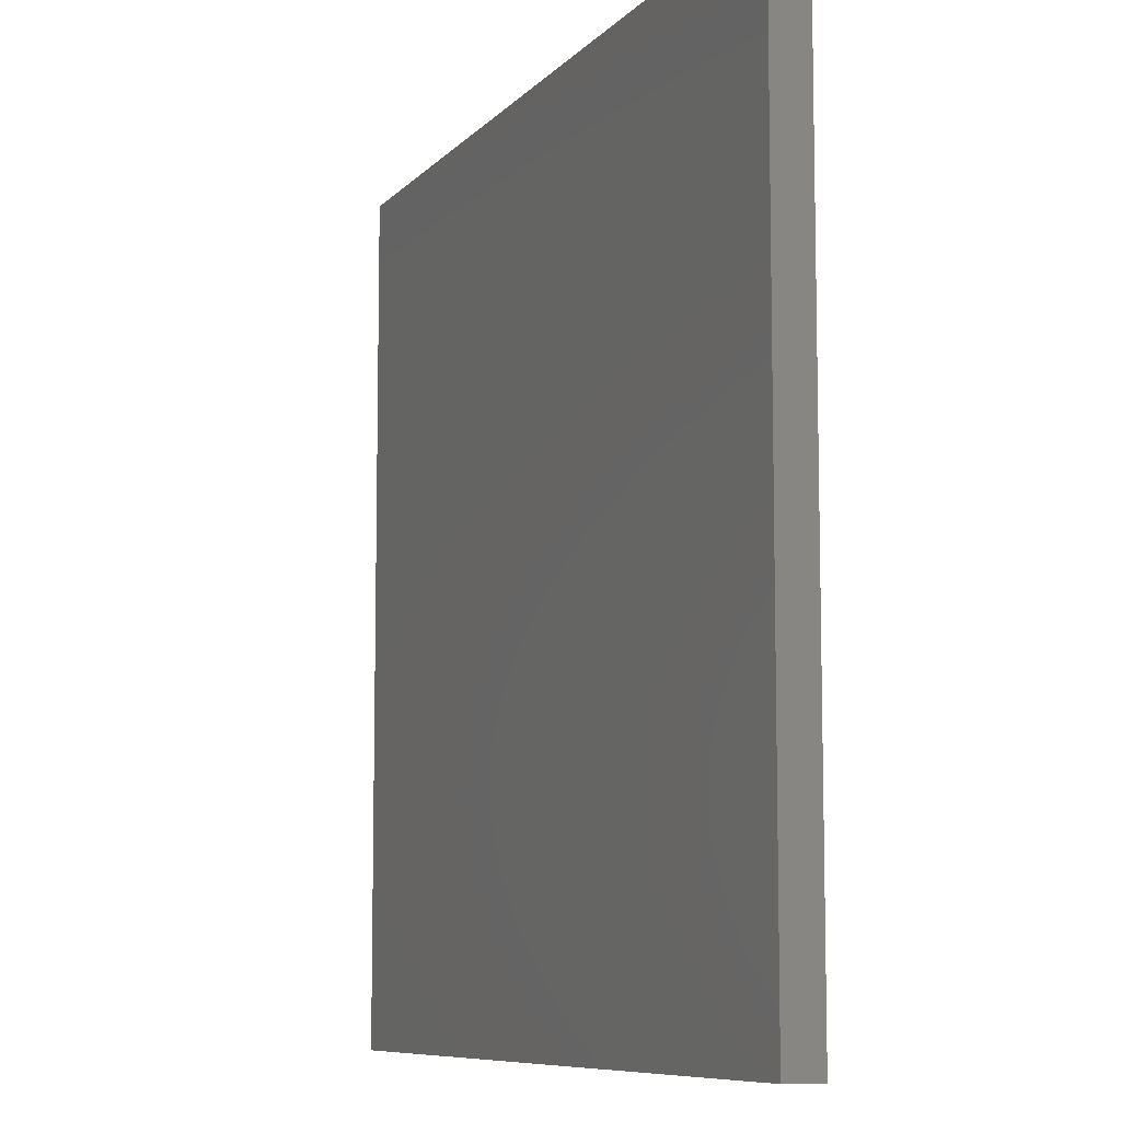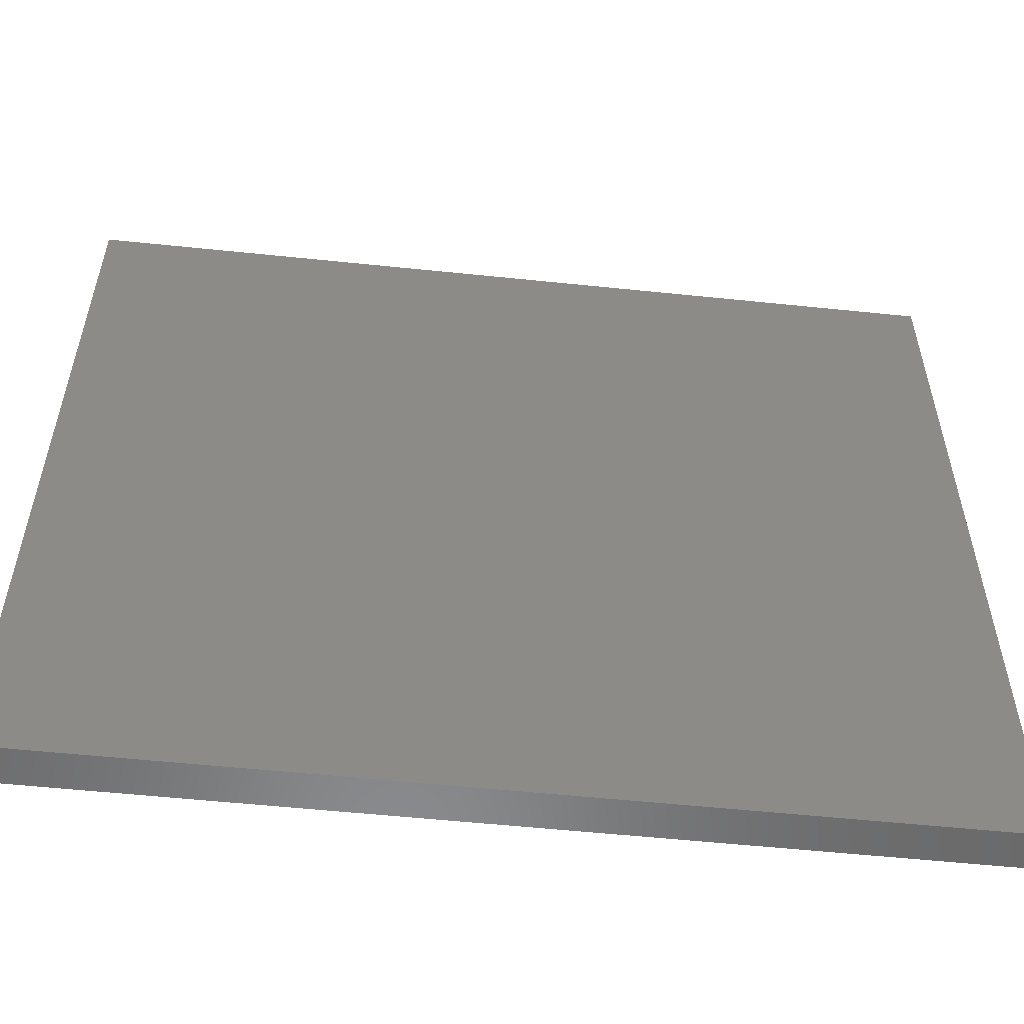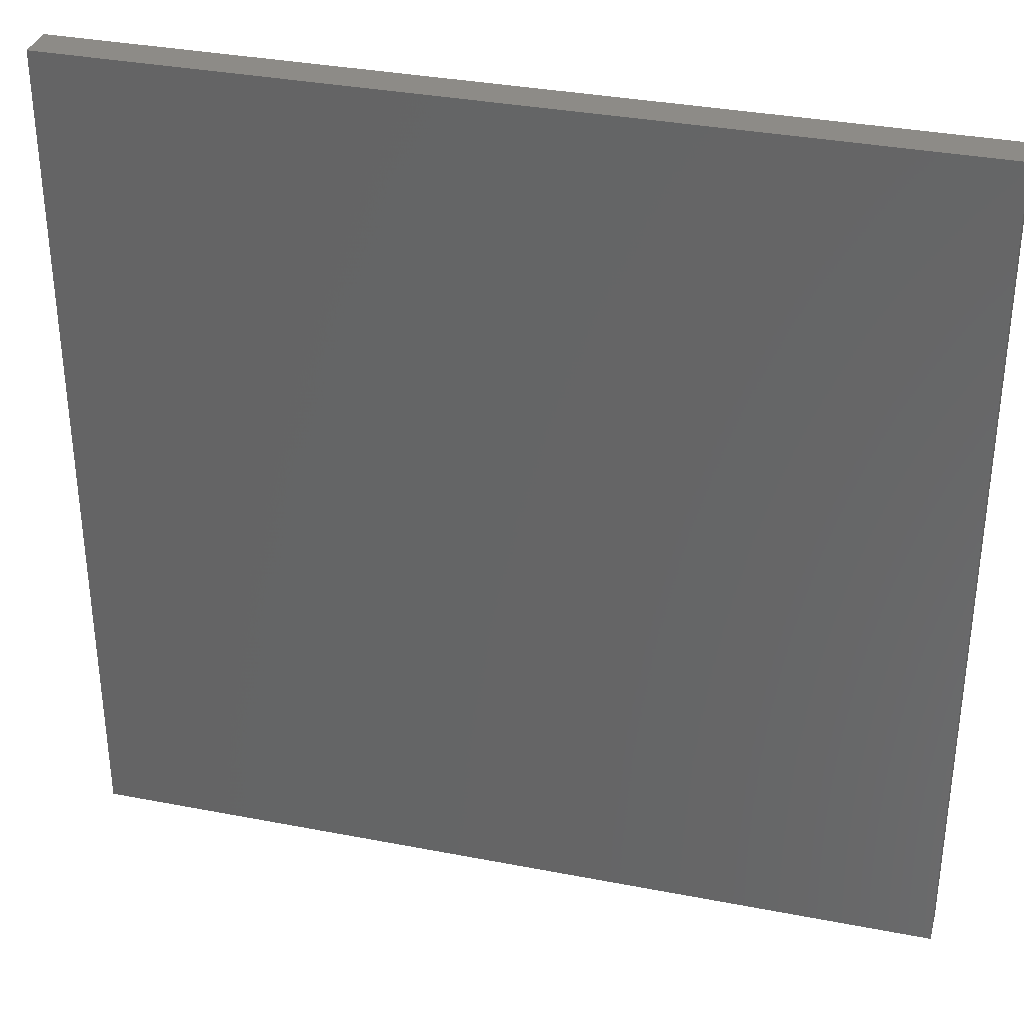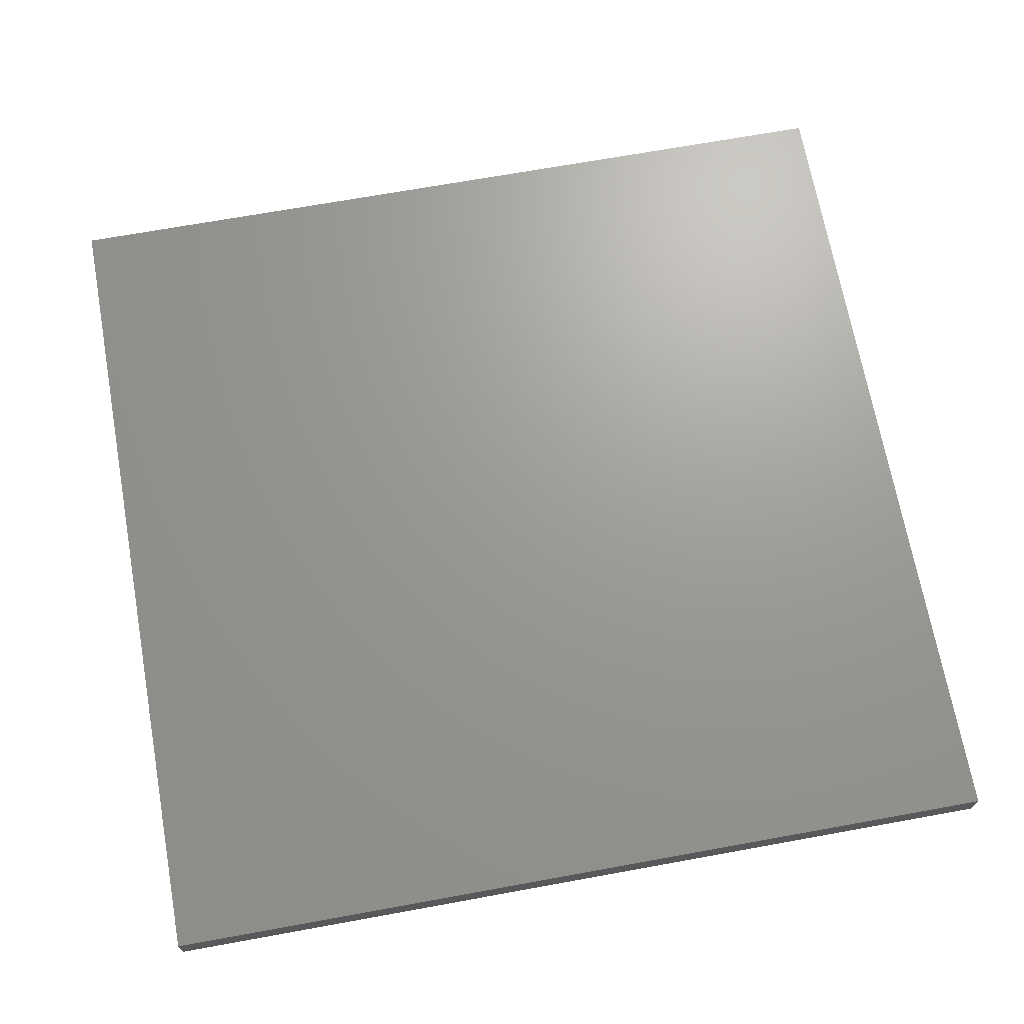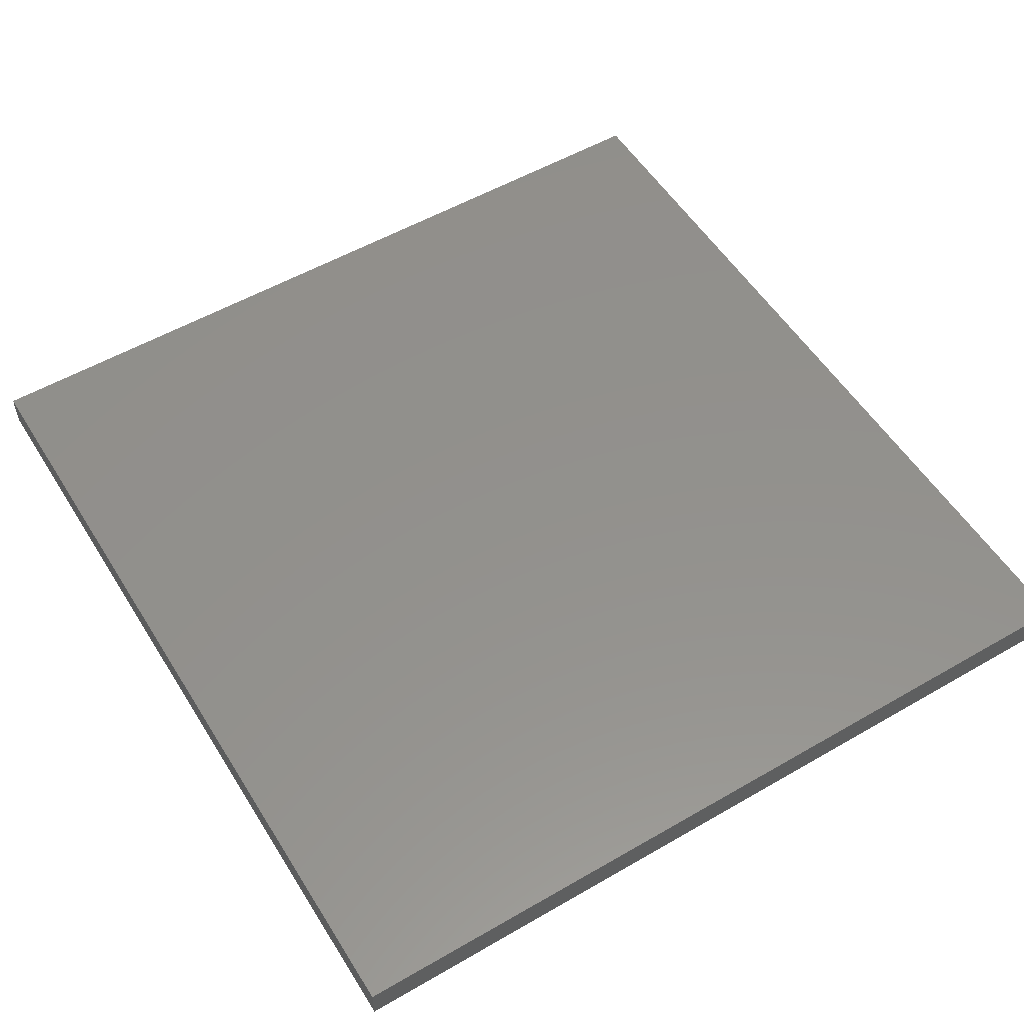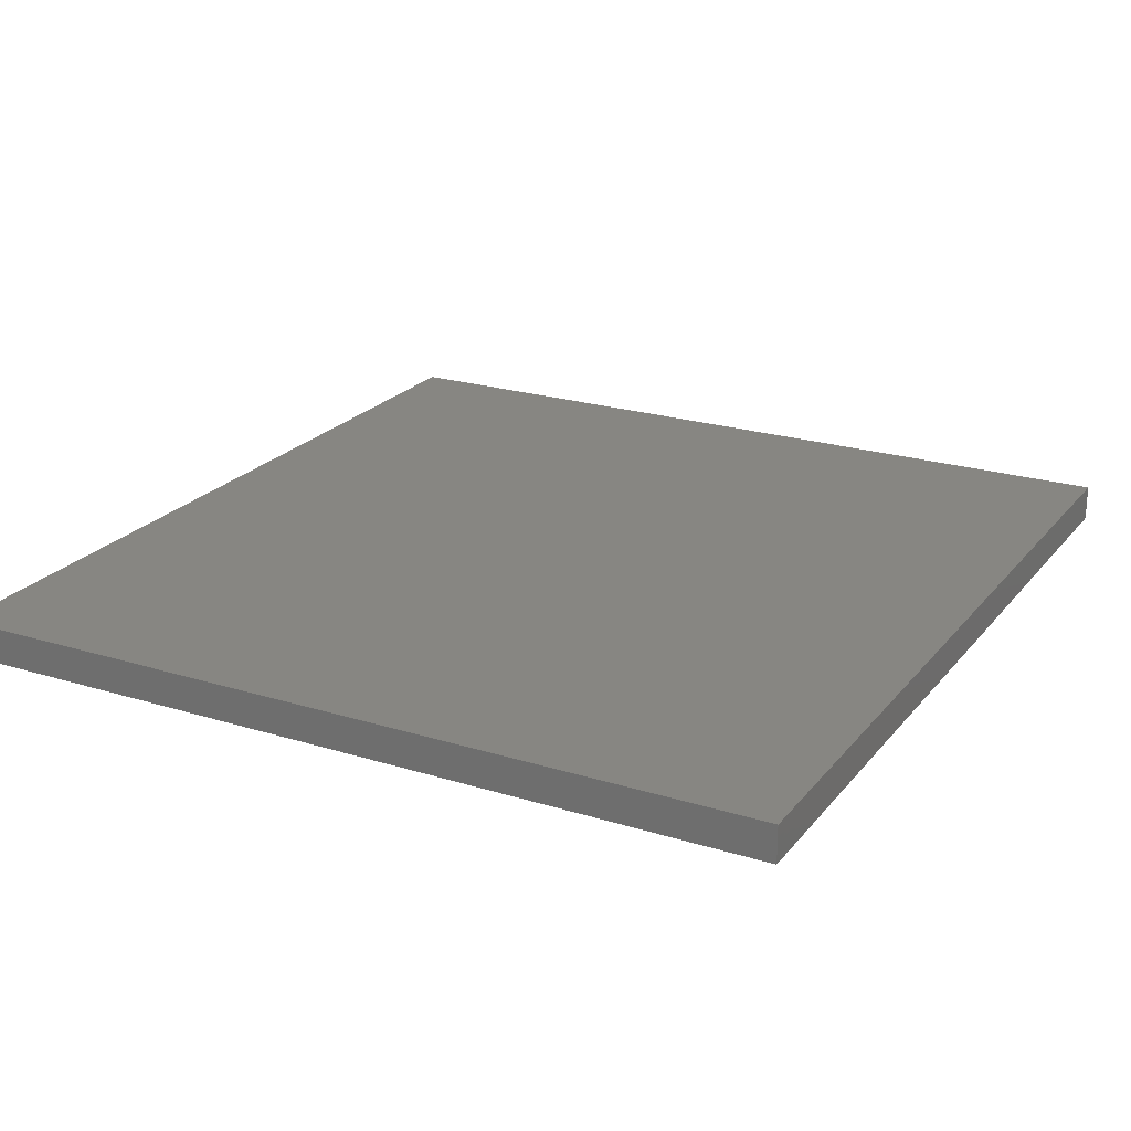
<metadata>
{"format":"stl","ext":"stl","renderer":"f3d","projection":"perspective","resolution":1024,"background":"white","views":[{"elev":-8.5,"azim":67.2,"up":"+Z"},{"elev":-56.2,"azim":-6.2,"up":"+Z"},{"elev":34.1,"azim":-165.3,"up":"+Z"},{"elev":69.2,"azim":169.7,"up":"+Y"},{"elev":54.4,"azim":-121.5,"up":"+Y"},{"elev":22.5,"azim":-61.8,"up":"+Y"}]}
</metadata>
<code>
# stl→obj: 8 verts, 12 faces
v 14.3 12 14.4
v 14.3 12 -13.6
v -14.3 12 -13.6
v -14.3 12 14.4
v -14.3 10.8 -13.6
v 14.3 10.8 -13.6
v 14.3 10.8 14.4
v -14.3 10.8 14.4
f 1 2 3
f 3 4 1
f 5 6 7
f 7 8 5
f 8 7 1
f 1 4 8
f 5 8 4
f 4 3 5
f 6 5 3
f 3 2 6
f 7 6 2
f 2 1 7

</code>
